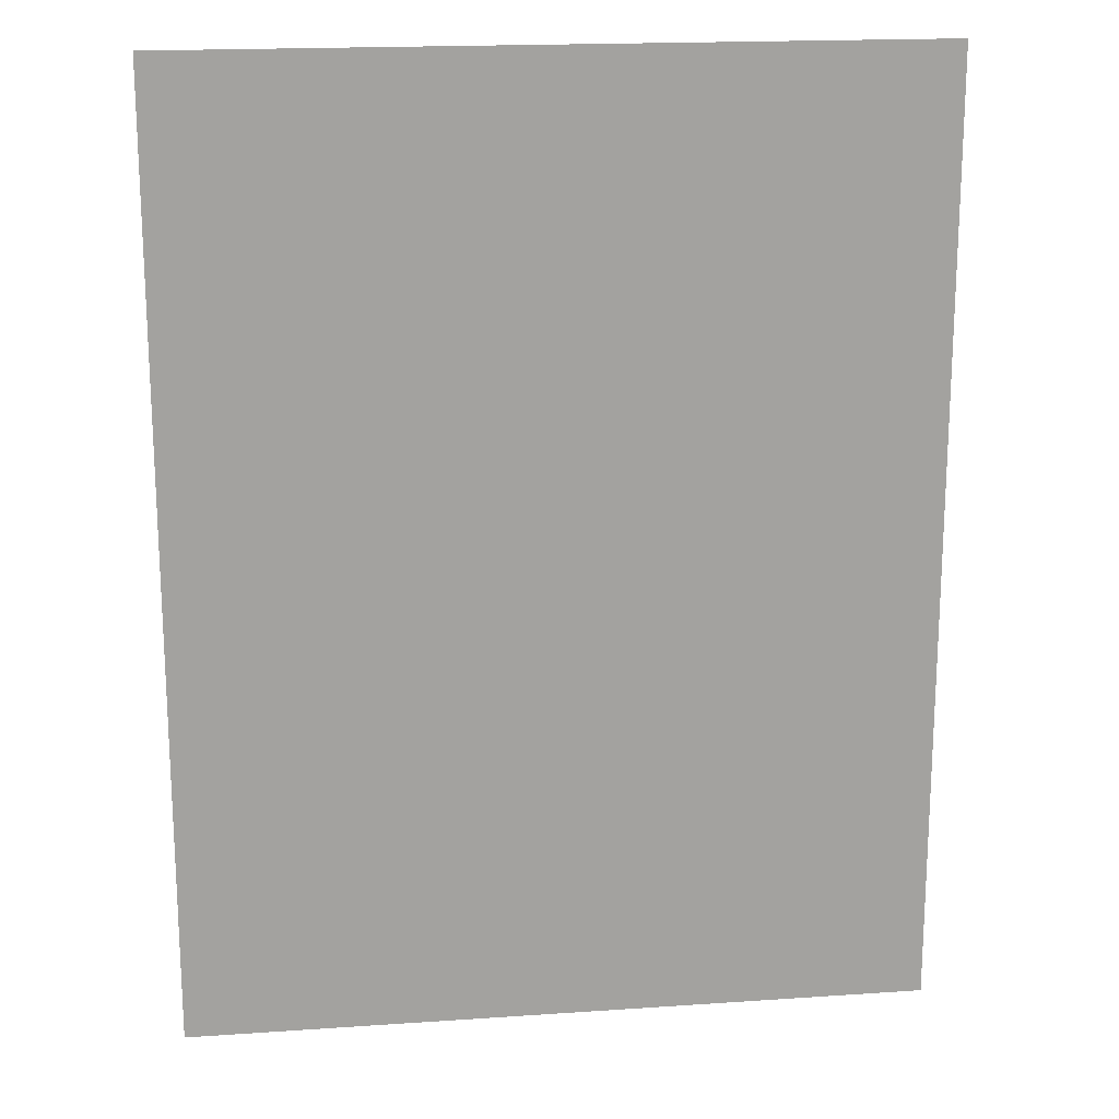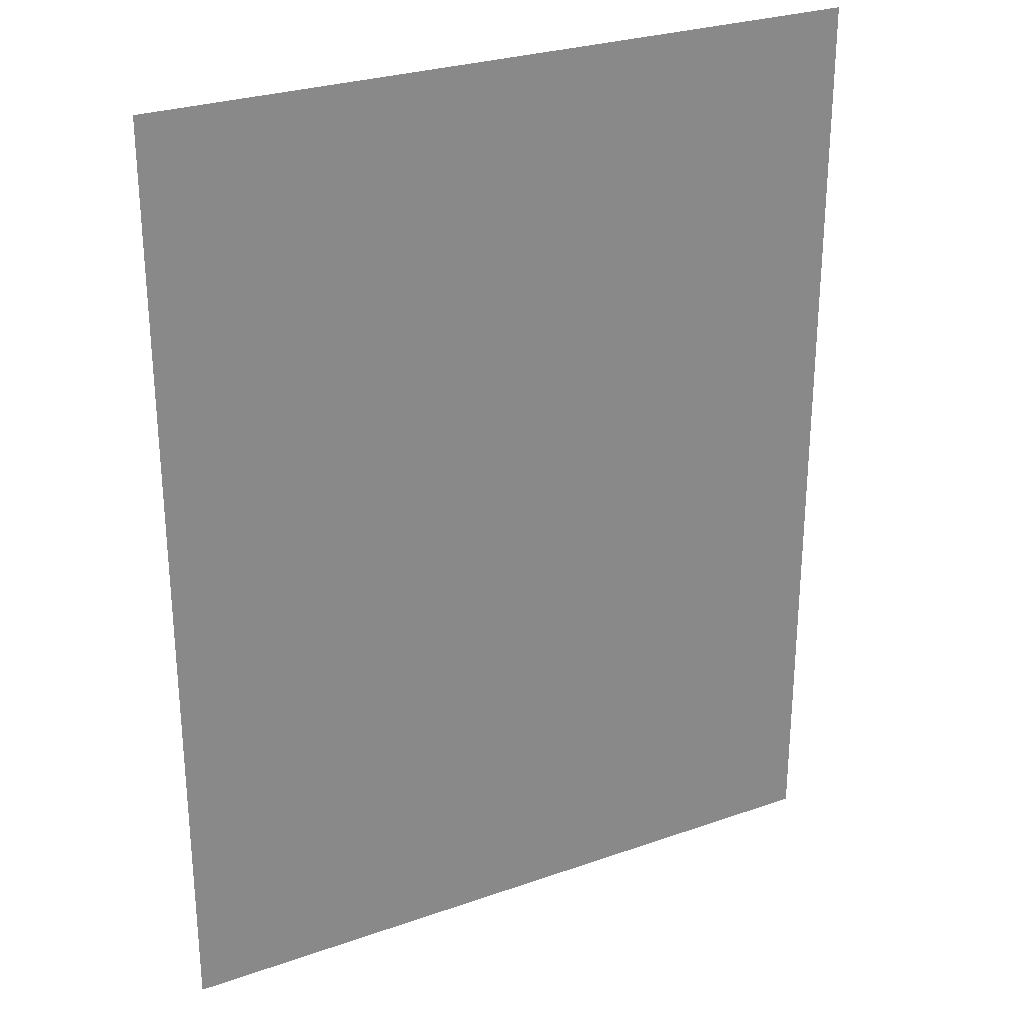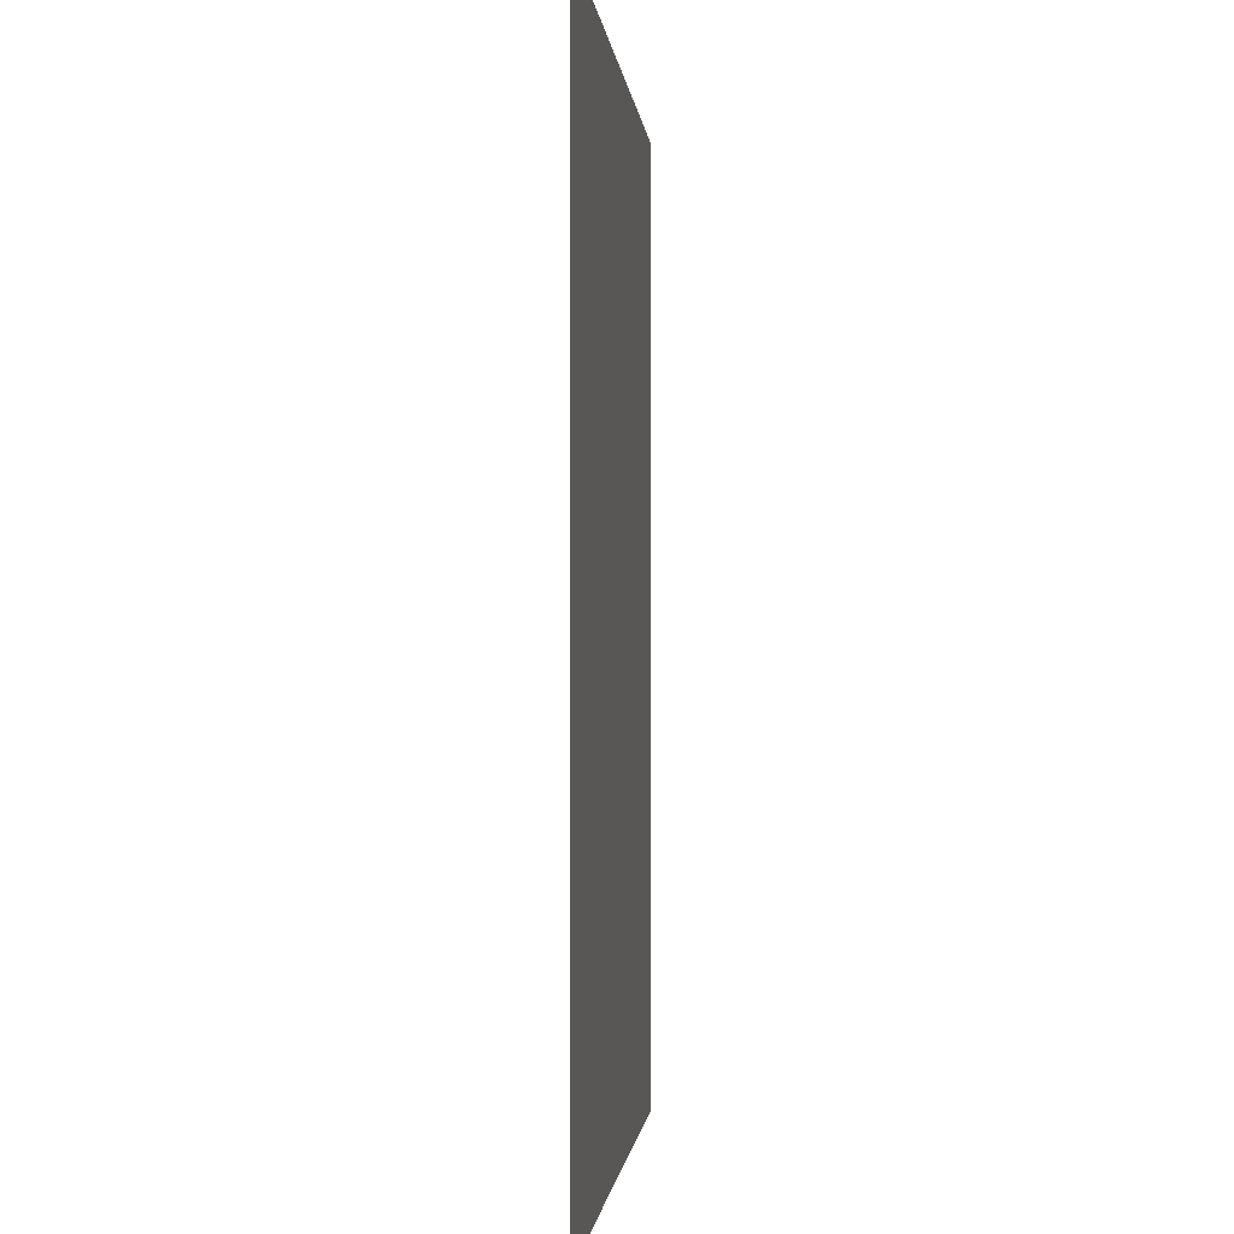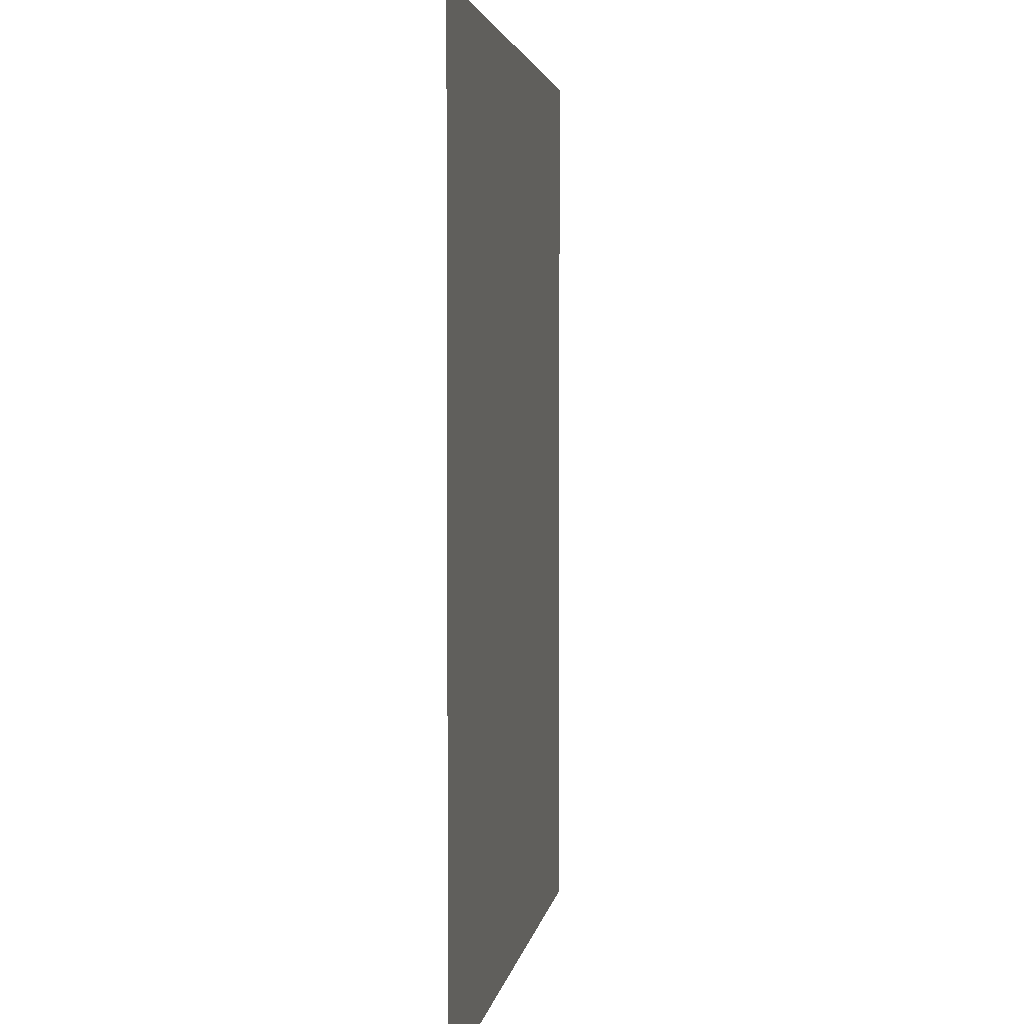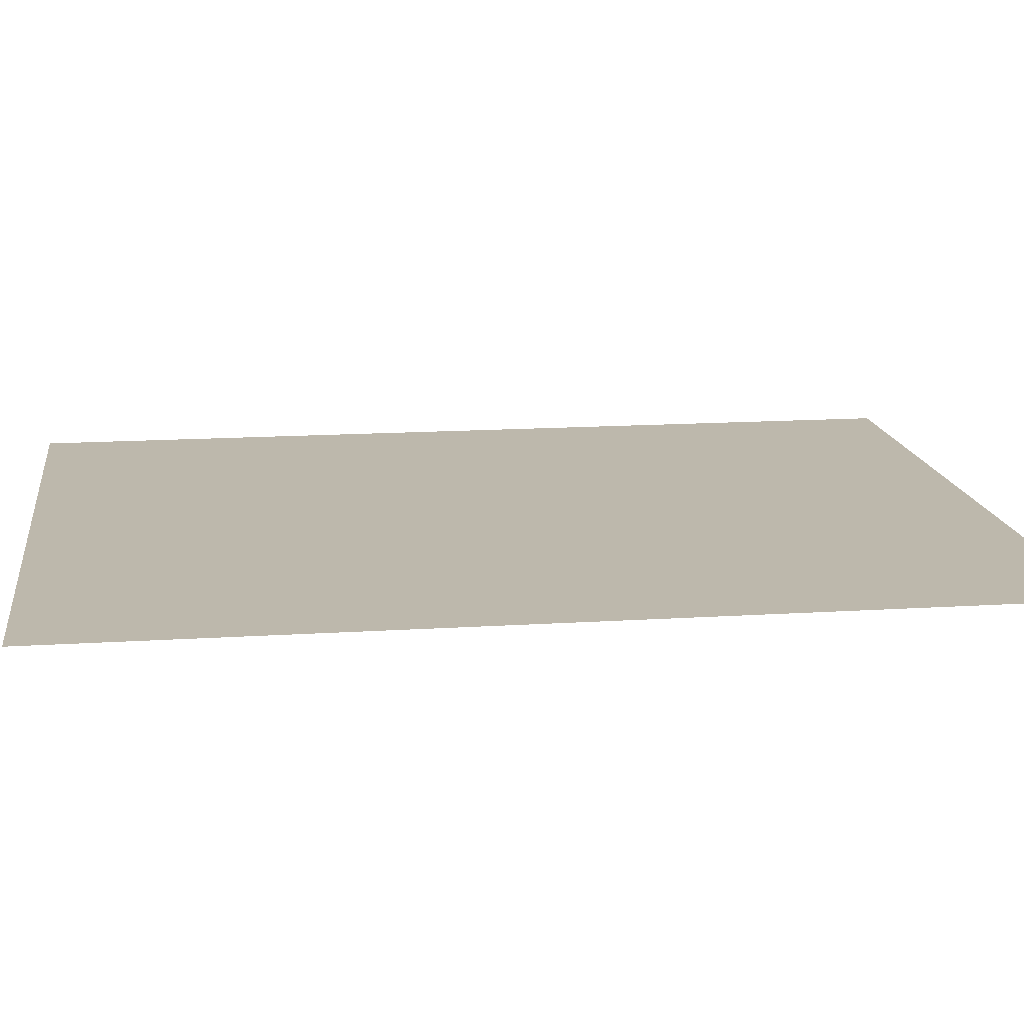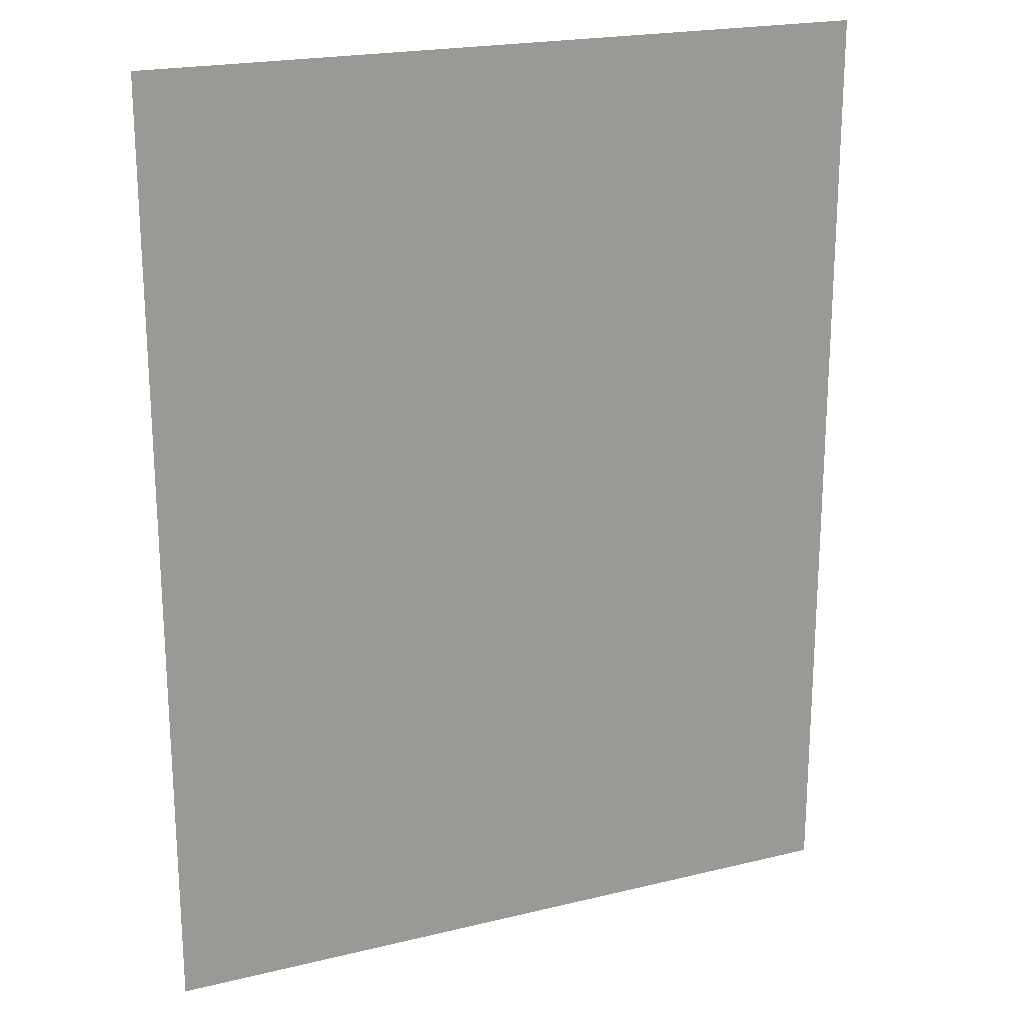
<metadata>
{"format":"obj","ext":"obj","renderer":"f3d","projection":"perspective","resolution":1024,"background":"white","views":[{"elev":18.0,"azim":172.4,"up":"+Y"},{"elev":27.5,"azim":-28.3,"up":"+Y"},{"elev":-1.2,"azim":-84.8,"up":"+Y"},{"elev":3.2,"azim":-81.3,"up":"+Y"},{"elev":14.9,"azim":82.1,"up":"+Z"},{"elev":20.8,"azim":-23.7,"up":"+Y"}]}
</metadata>
<code>
v -38 -32 0
v -39 -32 0
v -39 -31 0
v -38 -31 0
v -37 -32 0
v -37 -31 0
v -36 -32 0
v -36 -31 0
v -35 -32 0
v -35 -31 0
v -34 -32 0
v -34 -31 0
v -33 -32 0
v -33 -31 0
v -32 -32 0
v -32 -31 0
v -38 -33 0
v -39 -33 0
v -37 -33 0
v -36 -33 0
v -35 -33 0
v -34 -33 0
v -33 -33 0
v -32 -33 0
v -38 -34 0
v -39 -34 0
v -37 -34 0
v -36 -34 0
v -35 -34 0
v -34 -34 0
v -33 -34 0
v -32 -34 0
v -38 -35 0
v -39 -35 0
v -37 -35 0
v -36 -35 0
v -35 -35 0
v -34 -35 0
v -33 -35 0
v -32 -35 0
v -38 -36 0
v -39 -36 0
v -37 -36 0
v -36 -36 0
v -35 -36 0
v -34 -36 0
v -33 -36 0
v -32 -36 0
v -38 -37 0
v -39 -37 0
v -37 -37 0
v -36 -37 0
v -35 -37 0
v -34 -37 0
v -33 -37 0
v -32 -37 0
v -38 -38 0
v -39 -38 0
v -37 -38 0
v -36 -38 0
v -35 -38 0
v -34 -38 0
v -33 -38 0
v -32 -38 0
v -38 -39 0
v -39 -39 0
v -37 -39 0
v -36 -39 0
v -35 -39 0
v -34 -39 0
v -33 -39 0
v -32 -39 0
v -38 -40 0
v -39 -40 0
v -37 -40 0
v -36 -40 0
v -35 -40 0
v -34 -40 0
v -33 -40 0
v -32 -40 0
g mesh_0001
f 1 2 3 4
f 5 1 4 6
f 7 5 6 8
f 9 7 8 10
f 11 9 10 12
f 13 11 12 14
f 15 13 14 16
f 17 18 2 1
f 19 17 1 5
f 20 19 5 7
f 21 20 7 9
f 22 21 9 11
f 23 22 11 13
f 24 23 13 15
f 25 26 18 17
f 27 25 17 19
f 28 27 19 20
f 29 28 20 21
f 30 29 21 22
f 31 30 22 23
f 32 31 23 24
f 33 34 26 25
f 35 33 25 27
f 36 35 27 28
f 37 36 28 29
f 38 37 29 30
f 39 38 30 31
f 40 39 31 32
f 41 42 34 33
f 43 41 33 35
f 44 43 35 36
f 45 44 36 37
f 46 45 37 38
f 47 46 38 39
f 48 47 39 40
f 49 50 42 41
f 51 49 41 43
f 52 51 43 44
f 53 52 44 45
f 54 53 45 46
f 55 54 46 47
f 56 55 47 48
f 57 58 50 49
f 59 57 49 51
f 60 59 51 52
f 61 60 52 53
f 62 61 53 54
f 63 62 54 55
f 64 63 55 56
f 65 66 58 57
f 67 65 57 59
f 68 67 59 60
f 69 68 60 61
f 70 69 61 62
f 71 70 62 63
f 72 71 63 64
f 73 74 66 65
f 75 73 65 67
f 76 75 67 68
f 77 76 68 69
f 78 77 69 70
f 79 78 70 71
f 80 79 71 72
g mesh_0002
f 5 1 4 6
f 13 11 12 14
f 19 17 1 5
f 20 19 5 7
f 21 20 7 9
f 22 21 9 11
f 23 22 11 13
f 31 30 22 23
f 35 33 25 27
f 46 45 37 38
f 59 57 49 51
f 63 62 54 55
f 67 65 57 59
g mesh_0003
f 9 7 8 10
f 17 18 2 1
f 19 17 1 5
f 20 19 5 7
f 22 21 9 11
f 23 22 11 13
f 24 23 13 15
f 25 26 18 17
f 31 30 22 23
f 32 31 23 24
f 33 34 26 25
f 35 33 25 27
f 40 39 31 32
f 41 42 34 33
f 46 45 37 38
f 48 47 39 40
f 49 50 42 41
f 56 55 47 48
f 57 58 50 49
f 59 57 49 51
f 63 62 54 55
f 64 63 55 56
f 65 66 58 57
f 67 65 57 59
f 72 71 63 64
f 73 74 66 65
f 80 79 71 72

</code>
